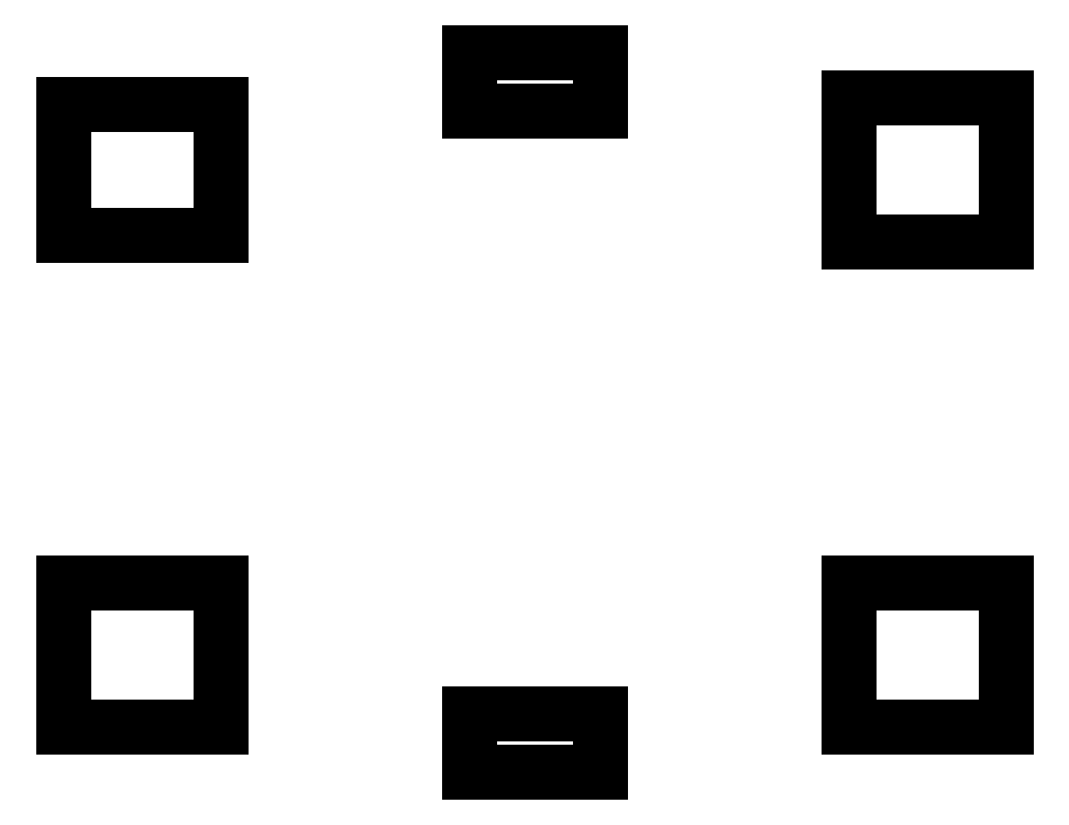
<metadata>
{"format":"dxf","ext":"dxf","renderer":"ezdxf+matplotlib","layout":"modelspace","background":"white","min_lineweight":24,"dpi":150}
</metadata>
<code>
0
SECTION
2
ENTITIES
0
LINE
8
BLACK
10
129.9
20
-83.95
11
128.9
21
-83.95
0
LINE
8
BLACK
10
128.9
20
-83.95
11
128.9
21
-83.5
0
LINE
8
BLACK
10
128.9
20
-83.5
11
129.9
21
-83.5
0
LINE
8
BLACK
10
129.9
20
-83.5
11
129.9
21
-83.95
0
LINE
8
BLACK
10
133
20
-83.6
11
131.8
21
-83.6
0
LINE
8
BLACK
10
131.8
20
-83.6
11
131.8
21
-82.5
0
LINE
8
BLACK
10
131.8
20
-82.5
11
133
21
-82.5
0
LINE
8
BLACK
10
133
20
-82.5
11
133
21
-83.6
0
LINE
8
BLACK
10
127
20
-83.6
11
125.8
21
-83.6
0
LINE
8
BLACK
10
125.8
20
-83.6
11
125.8
21
-82.5
0
LINE
8
BLACK
10
125.8
20
-82.5
11
127
21
-82.5
0
LINE
8
BLACK
10
127
20
-82.5
11
127
21
-83.6
0
LINE
8
BLACK
10
133
20
-79.9
11
131.8
21
-79.9
0
LINE
8
BLACK
10
131.8
20
-79.9
11
131.8
21
-78.8
0
LINE
8
BLACK
10
131.8
20
-78.8
11
133
21
-78.8
0
LINE
8
BLACK
10
133
20
-78.8
11
133
21
-79.9
0
LINE
8
BLACK
10
127
20
-79.85
11
125.8
21
-79.85
0
LINE
8
BLACK
10
125.8
20
-79.85
11
125.8
21
-78.85
0
LINE
8
BLACK
10
125.8
20
-78.85
11
127
21
-78.85
0
LINE
8
BLACK
10
127
20
-78.85
11
127
21
-79.85
0
LINE
8
BLACK
10
129.9
20
-78.9
11
128.9
21
-78.9
0
LINE
8
BLACK
10
128.9
20
-78.9
11
128.9
21
-78.45
0
LINE
8
BLACK
10
128.9
20
-78.45
11
129.9
21
-78.45
0
LINE
8
BLACK
10
129.9
20
-78.45
11
129.9
21
-78.9
0
ENDSEC
0
EOF

</code>
